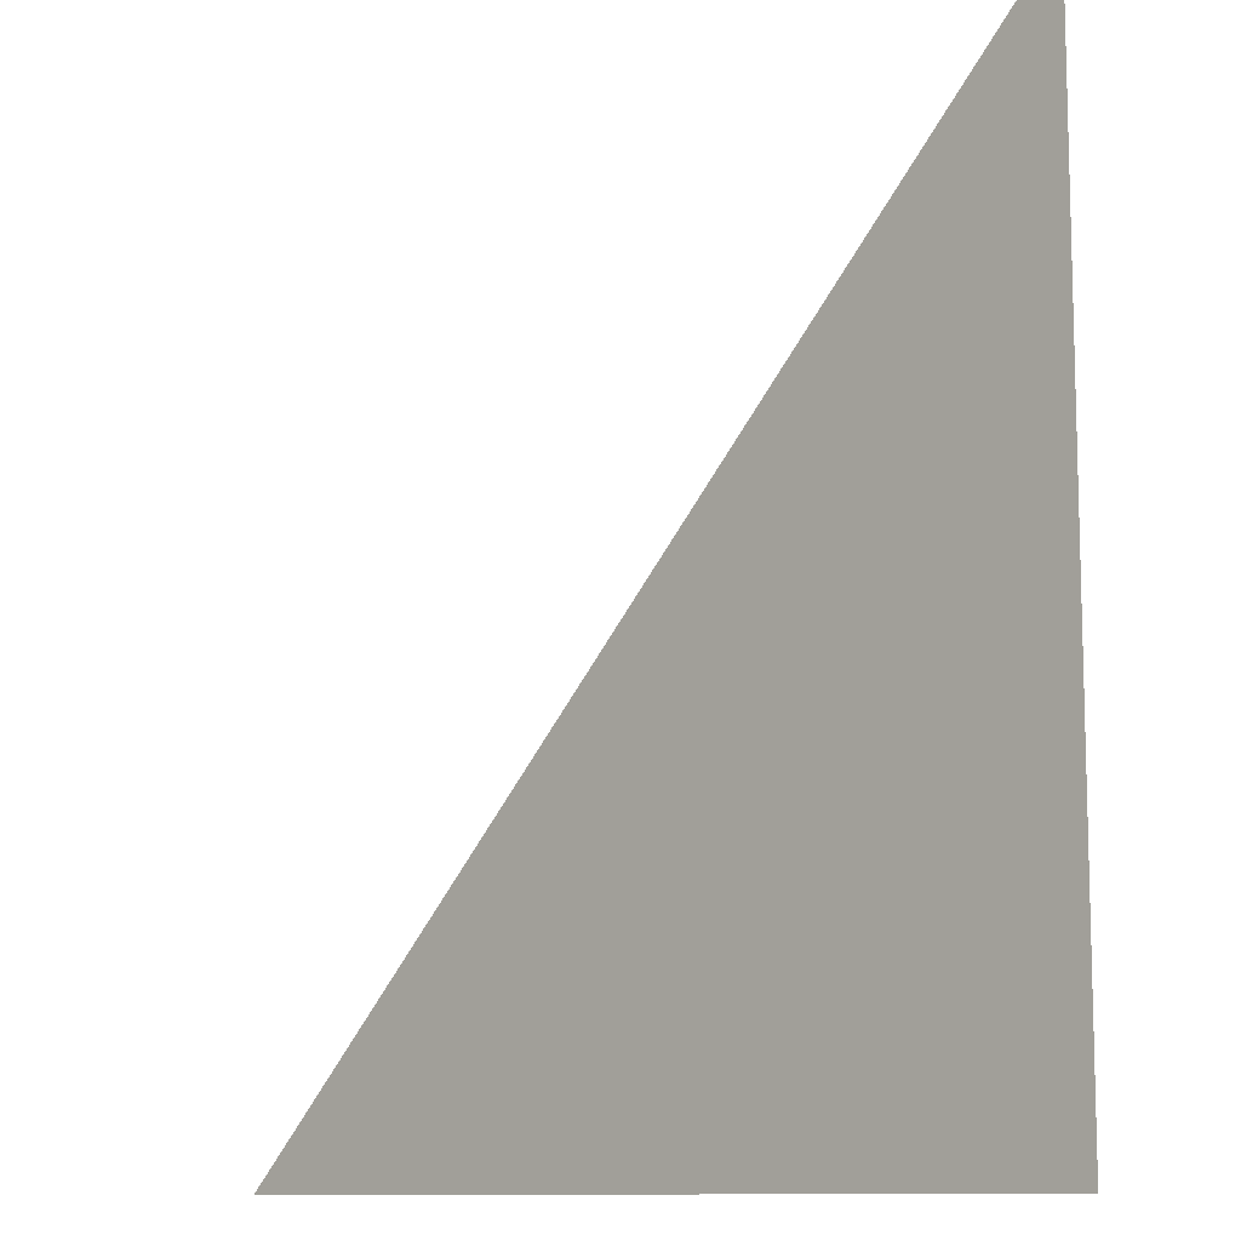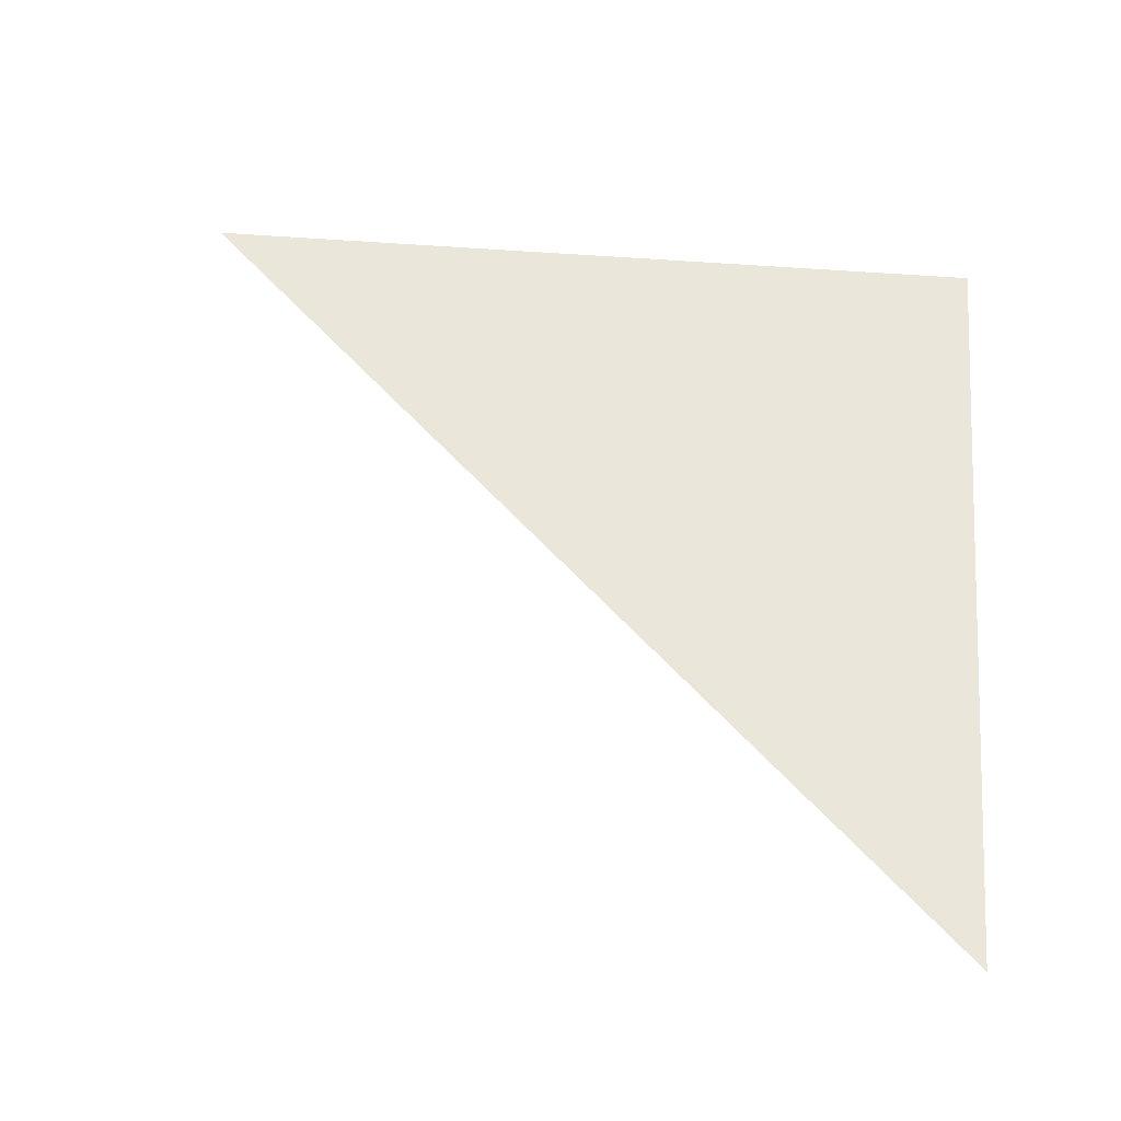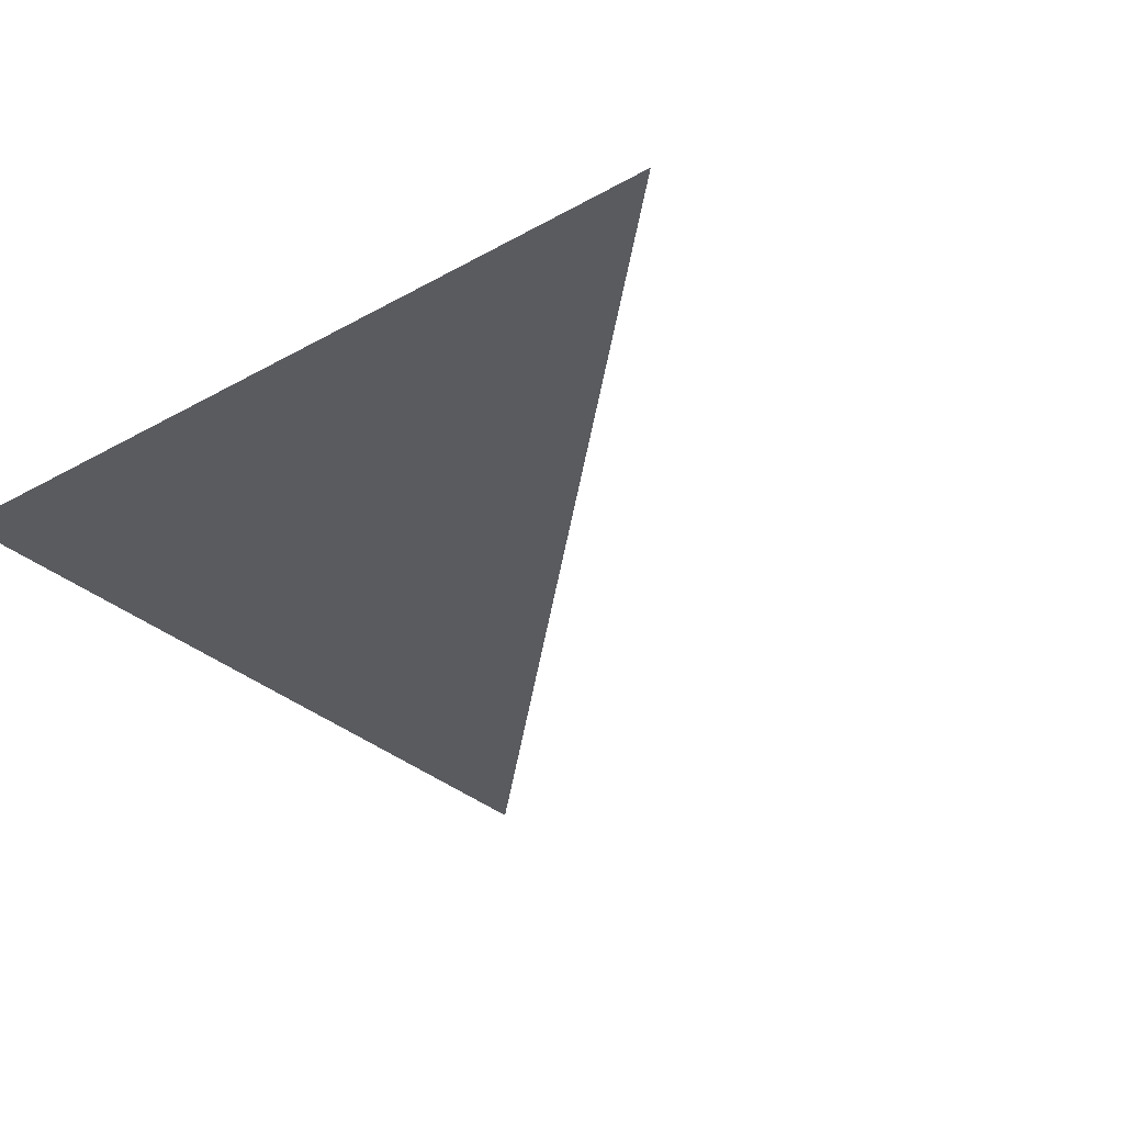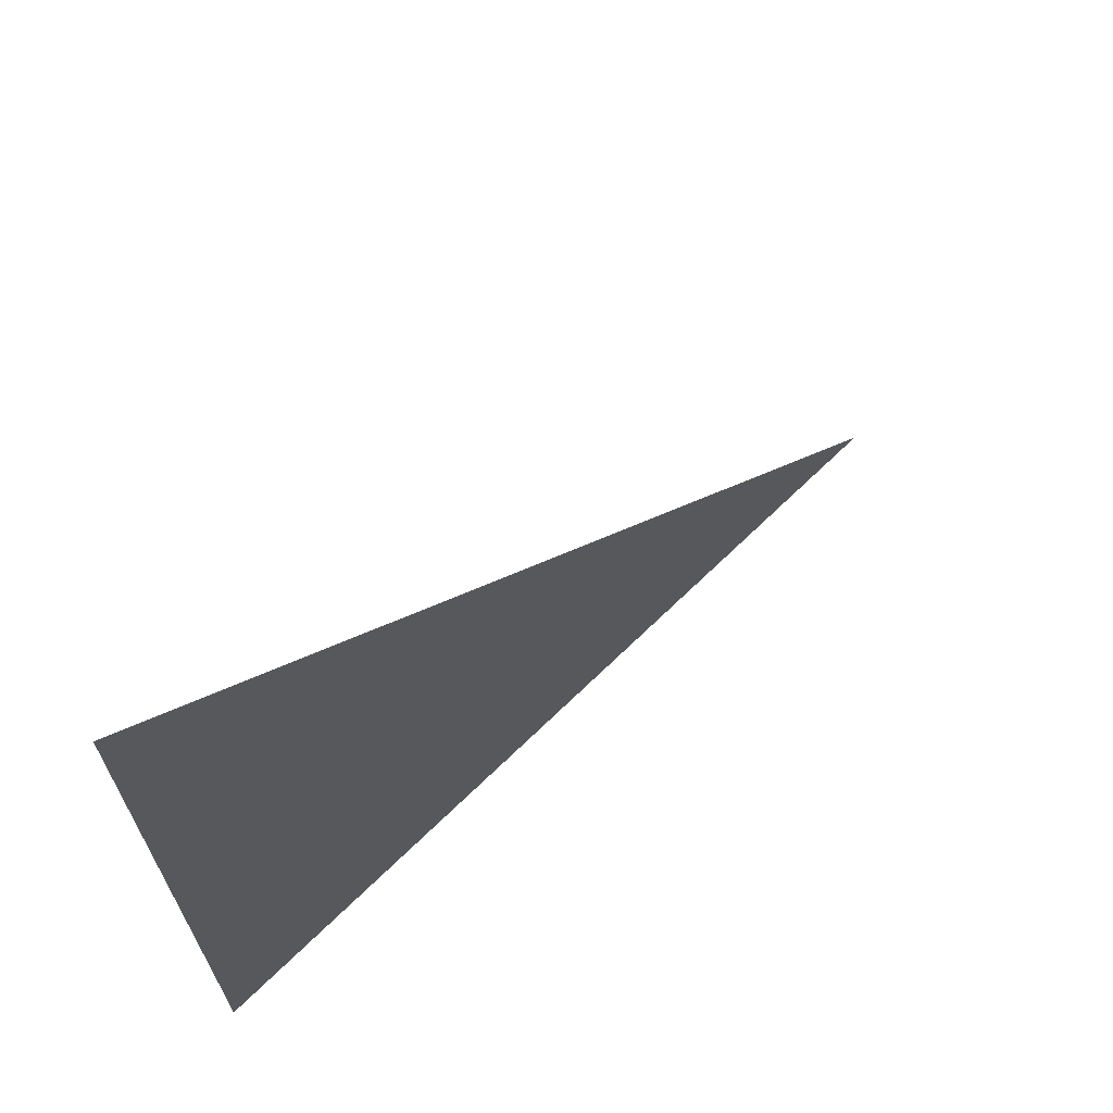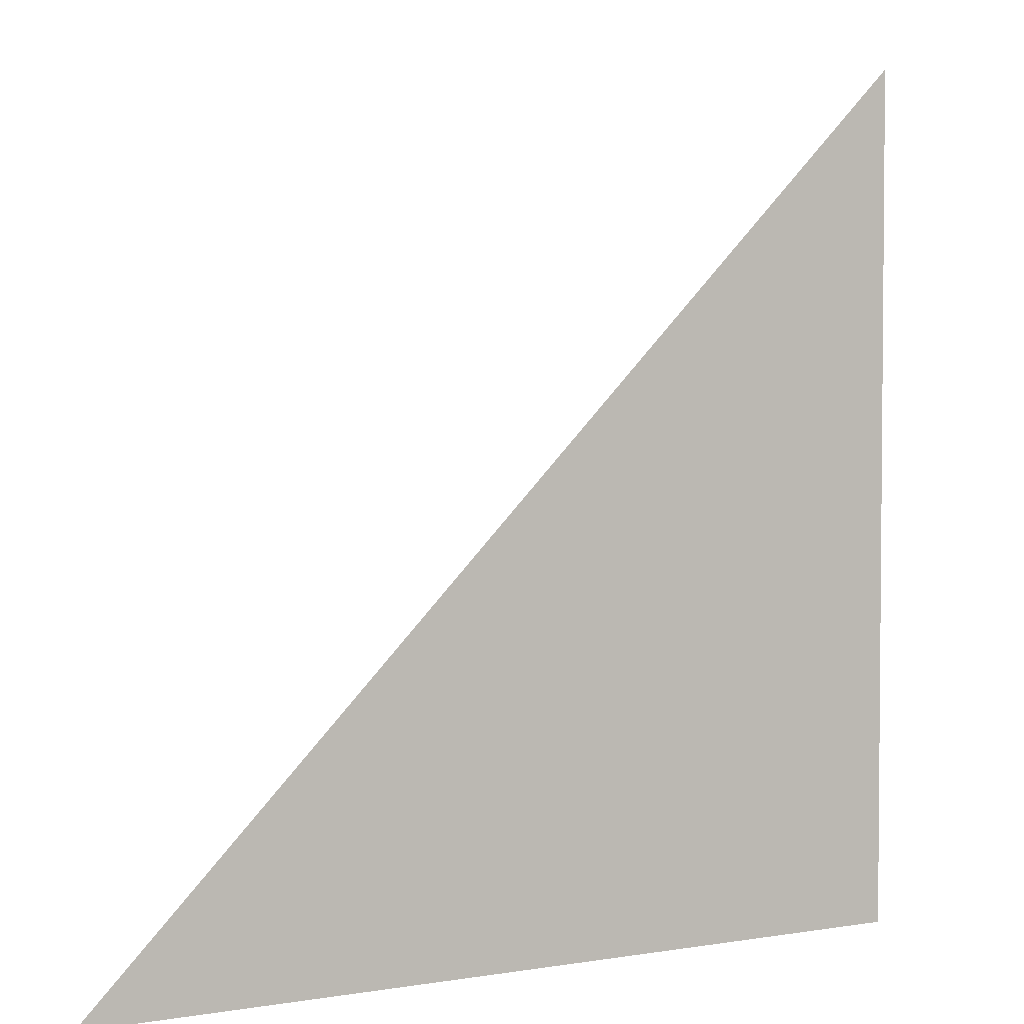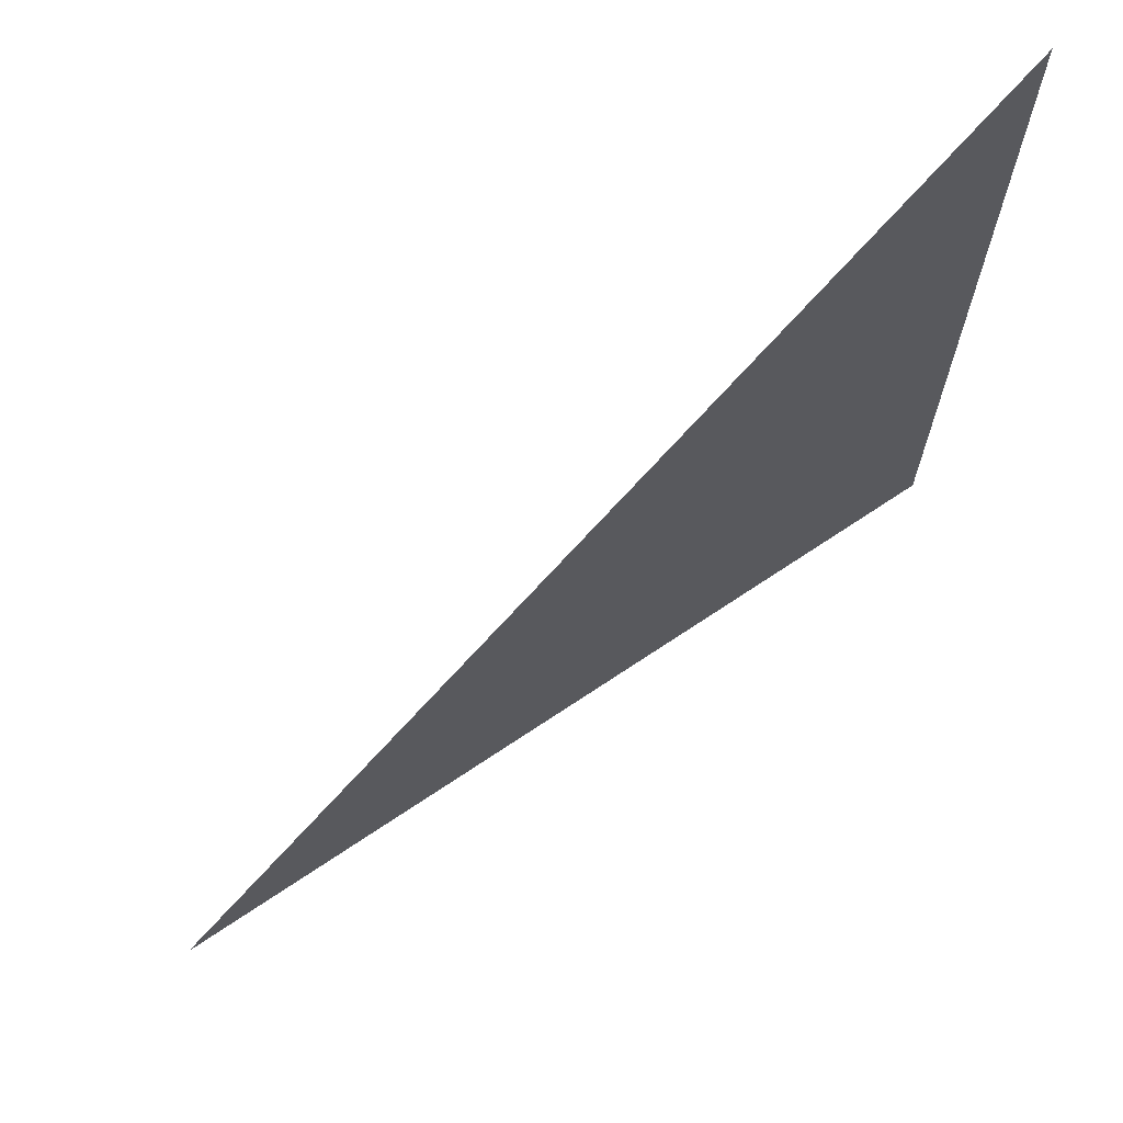
<metadata>
{"format":"obj","ext":"obj","renderer":"f3d","projection":"perspective","resolution":1024,"background":"white","views":[{"elev":-10.7,"azim":-135.3,"up":"+Y"},{"elev":54.9,"azim":-175.3,"up":"+Z"},{"elev":-32.0,"azim":38.2,"up":"+Z"},{"elev":68.7,"azim":-44.2,"up":"+Y"},{"elev":3.3,"azim":150.0,"up":"+Y"},{"elev":69.9,"azim":146.1,"up":"+Y"}]}
</metadata>
<code>
v 1 -1 -1
v 1 1 -1
v -1 1 -1
v -1 -1 -1
v 1 -1 1
v 1 1 1
v -1 1 1
v -1 -1 1
f 1 3 4

</code>
